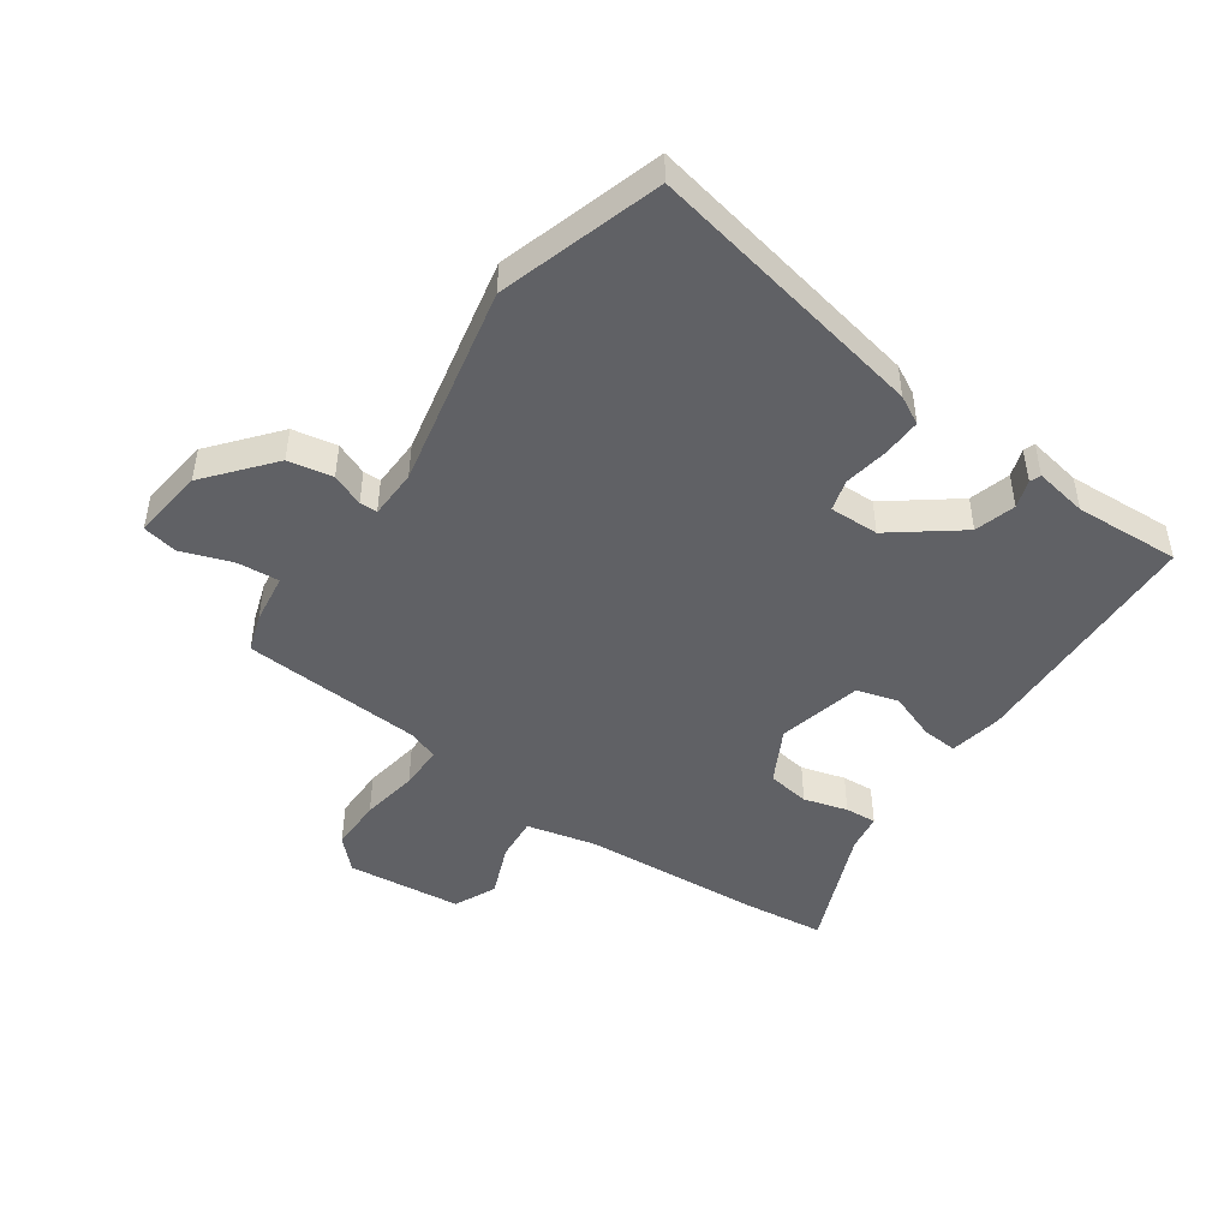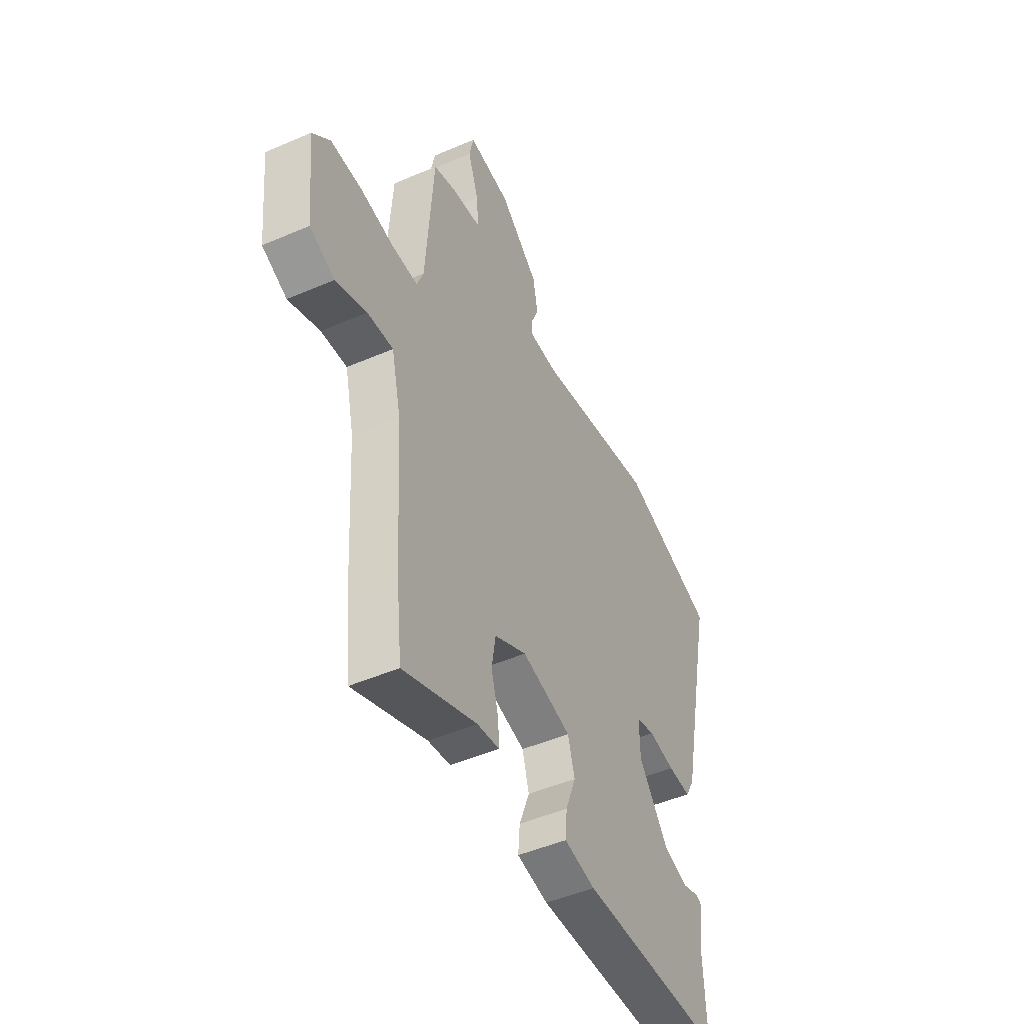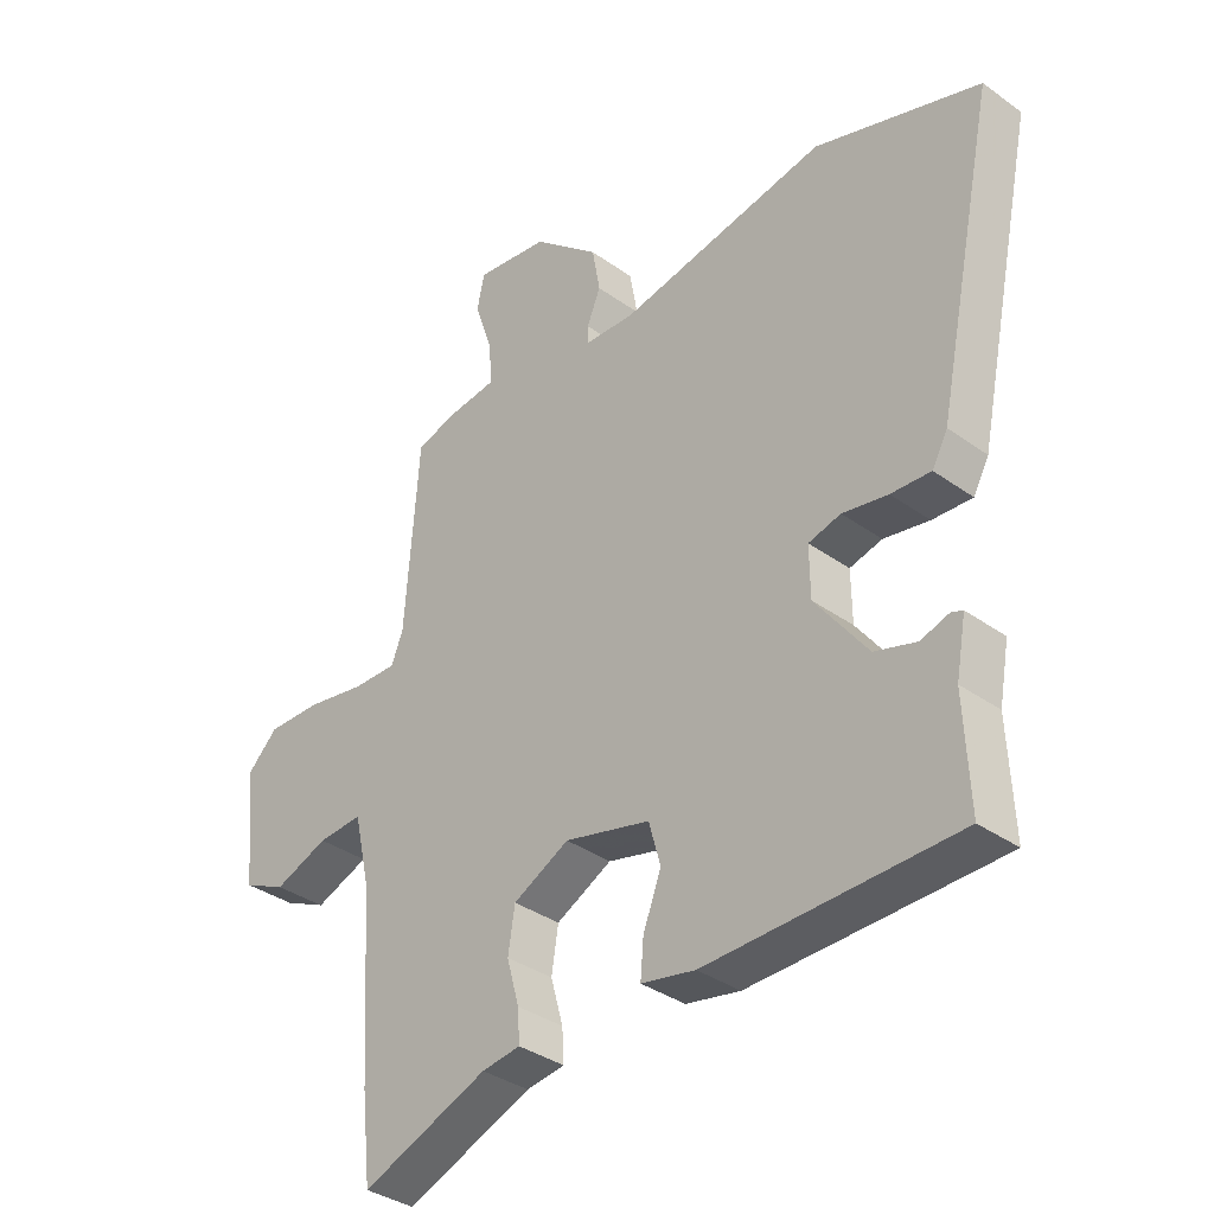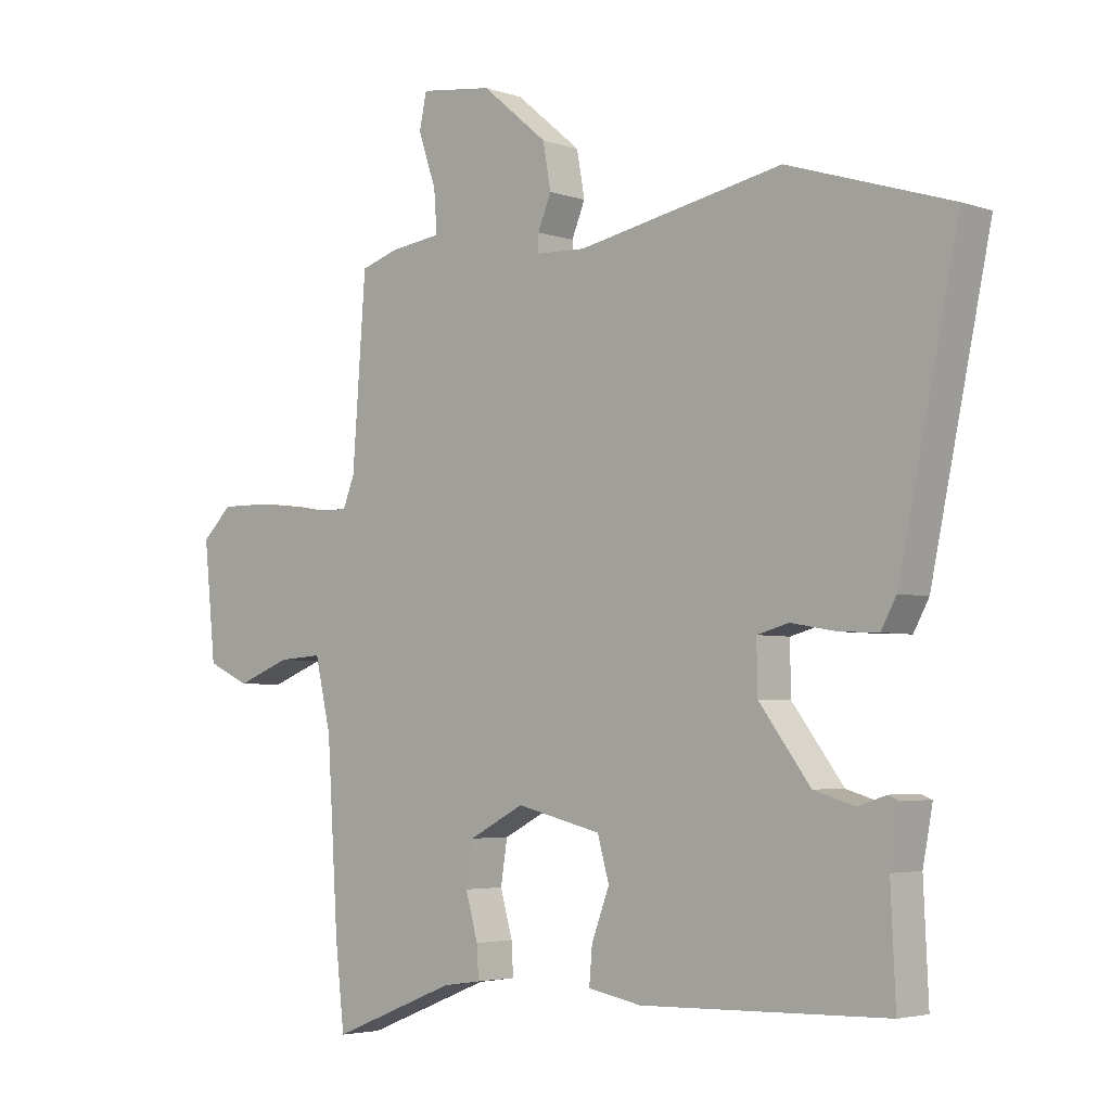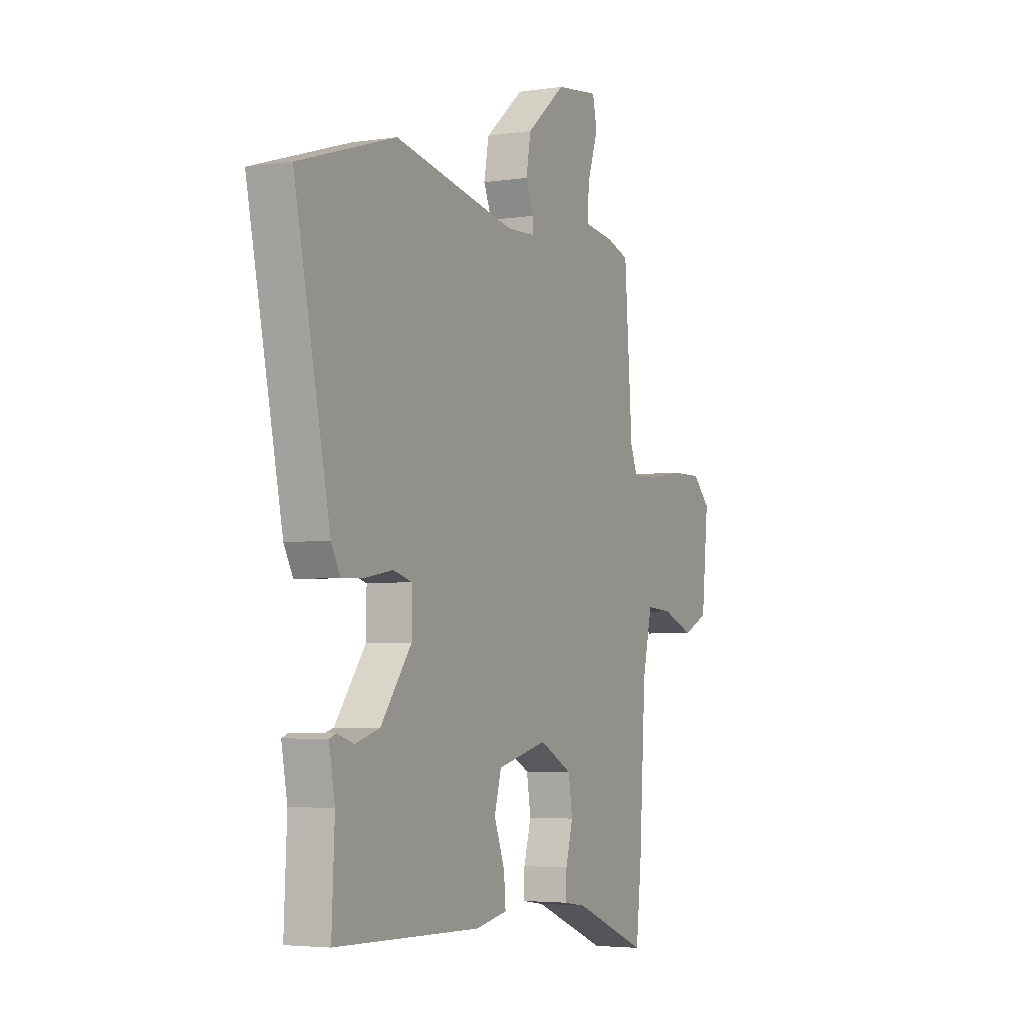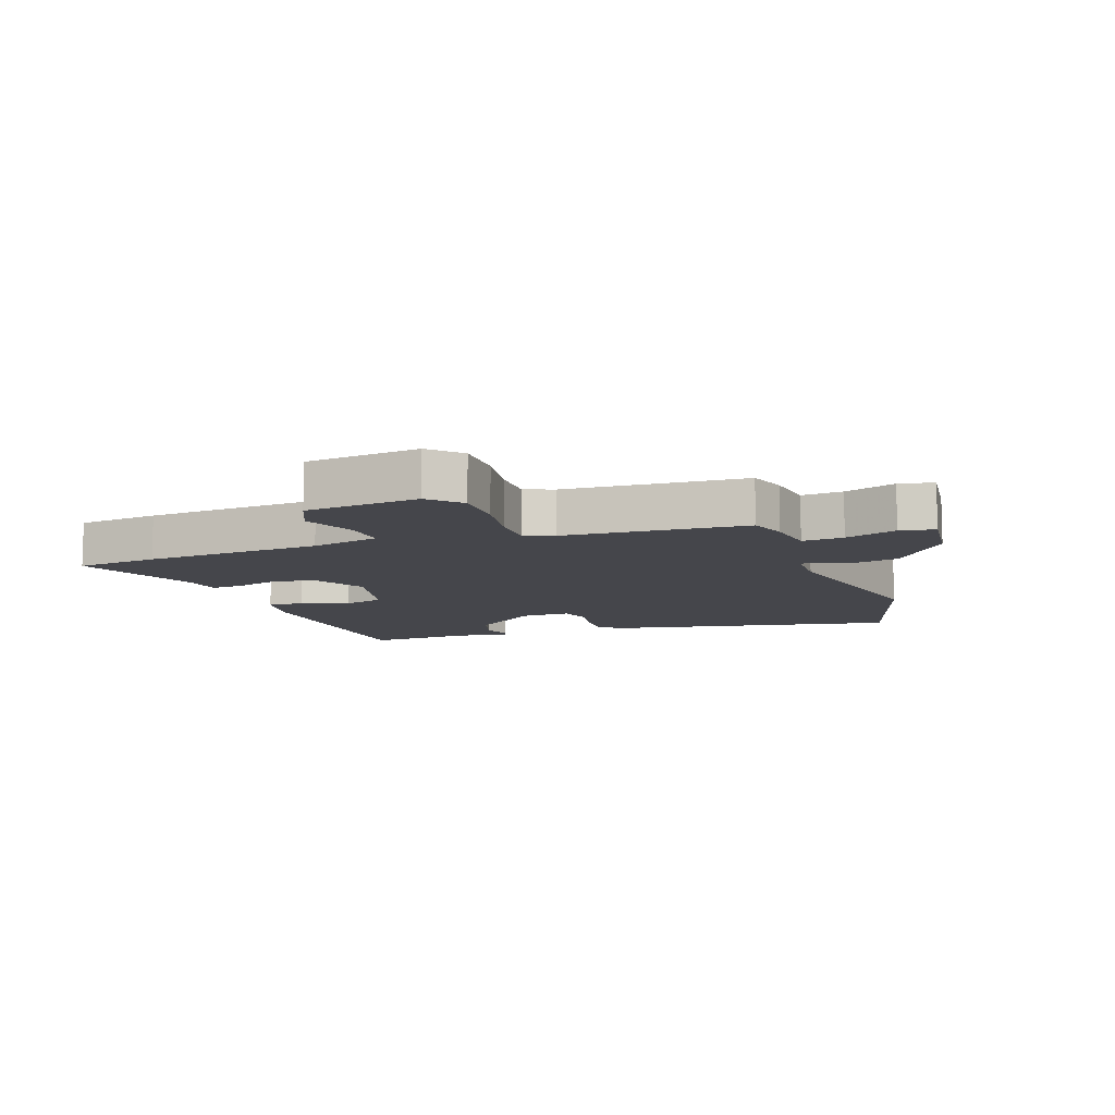
<metadata>
{"format":"obj","ext":"obj","renderer":"f3d","projection":"perspective","resolution":1024,"background":"white","views":[{"elev":-47.1,"azim":55.5,"up":"+Y"},{"elev":-48.1,"azim":-64.1,"up":"+Z"},{"elev":-35.4,"azim":46.5,"up":"+Z"},{"elev":-3.9,"azim":41.8,"up":"+Z"},{"elev":-4.1,"azim":116.4,"up":"+Z"},{"elev":-10.0,"azim":-69.8,"up":"+Y"}]}
</metadata>
<code>
v 0.301 0.07 0.563
v 0.567 0.07 0.479
v 0.47 0.07 0.013
v 0.445 0.07 -0.033
v 0.381 0.07 -0.03
v 0.308 0.07 -0.017
v 0.256 0.07 -0.031
v 0.257 0.07 -0.112
v 0.341 0.07 -0.224
v 0.408 0.07 -0.244
v 0.454 0.07 -0.229
v 0.472 0.07 -0.236
v 0.456 0.07 -0.323
v 0.464 0.07 -0.496
v 0.063 0.07 -0.506
v -0.024 0.07 -0.489
v -0.019 0.07 -0.43
v 0.01 0.07 -0.353
v -0.009 0.07 -0.285
v -0.147 0.07 -0.251
v -0.237 0.07 -0.298
v -0.248 0.07 -0.368
v -0.228 0.07 -0.44
v -0.225 0.07 -0.492
v -0.287 0.07 -0.501
v -0.491 0.07 -0.583
v -0.506 0.07 -0.447
v -0.524 0.07 -0.154
v -0.55 0.07 -0.04
v -0.622 0.07 -0.045
v -0.709 0.07 -0.079
v -0.778 0.07 -0.047
v -0.797 0.07 0.141
v -0.748 0.07 0.189
v -0.661 0.07 0.188
v -0.567 0.07 0.172
v -0.495 0.07 0.171
v -0.476 0.07 0.219
v -0.454 0.07 0.518
v -0.392 0.07 0.538
v -0.309 0.07 0.549
v -0.314 0.07 0.617
v -0.343 0.07 0.702
v -0.331 0.07 0.759
v -0.213 0.07 0.744
v -0.106 0.07 0.654
v -0.093 0.07 0.581
v -0.115 0.07 0.528
v -0.115 0.07 0.499
v -0.034 0.07 0.496
v 0.301 0 0.563
v 0.567 0 0.479
v 0.47 0 0.013
v 0.445 0 -0.033
v 0.381 0 -0.03
v 0.308 0 -0.017
v 0.256 0 -0.031
v 0.257 0 -0.112
v 0.341 0 -0.224
v 0.408 0 -0.244
v 0.454 0 -0.229
v 0.472 0 -0.236
v 0.456 0 -0.323
v 0.464 0 -0.496
v 0.063 0 -0.506
v -0.024 0 -0.489
v -0.019 0 -0.43
v 0.01 0 -0.353
v -0.009 0 -0.285
v -0.147 0 -0.251
v -0.237 0 -0.298
v -0.248 0 -0.368
v -0.228 0 -0.44
v -0.225 0 -0.492
v -0.287 0 -0.501
v -0.491 0 -0.583
v -0.506 0 -0.447
v -0.524 0 -0.154
v -0.55 0 -0.04
v -0.622 0 -0.045
v -0.709 0 -0.079
v -0.778 0 -0.047
v -0.797 0 0.141
v -0.748 0 0.189
v -0.661 0 0.188
v -0.567 0 0.172
v -0.495 0 0.171
v -0.476 0 0.219
v -0.454 0 0.518
v -0.392 0 0.538
v -0.309 0 0.549
v -0.314 0 0.617
v -0.343 0 0.702
v -0.331 0 0.759
v -0.213 0 0.744
v -0.106 0 0.654
v -0.093 0 0.581
v -0.115 0 0.528
v -0.115 0 0.499
v -0.034 0 0.496
f 45 46 47 48
f 45 48 49
f 42 43 44 45
f 41 42 45 49
f 38 39 40 41
f 37 38 41 49
f 33 34 35 36
f 33 36 37
f 30 31 32 33
f 29 30 33 37
f 28 29 37 49
f 25 26 27 28
f 22 23 24 25
f 21 22 25 28
f 20 21 28 49
f 15 16 17 18
f 13 14 15 18
f 13 18 19
f 10 11 12 13
f 9 10 13 19
f 8 9 19 20
f 3 4 5 6
f 1 2 3 6
f 50 1 6 7
f 20 49 50
f 7 8 20 50
f 98 97 96 95
f 99 98 95
f 95 94 93 92
f 99 95 92 91
f 91 90 89 88
f 99 91 88 87
f 86 85 84 83
f 87 86 83
f 83 82 81 80
f 87 83 80 79
f 99 87 79 78
f 78 77 76 75
f 75 74 73 72
f 78 75 72 71
f 99 78 71 70
f 68 67 66 65
f 68 65 64 63
f 69 68 63
f 63 62 61 60
f 69 63 60 59
f 70 69 59 58
f 56 55 54 53
f 56 53 52 51
f 57 56 51 100
f 100 99 70
f 100 70 58 57
f 1 51 52 2
f 2 52 53 3
f 3 53 54 4
f 4 54 55 5
f 5 55 56 6
f 6 56 57 7
f 7 57 58 8
f 8 58 59 9
f 9 59 60 10
f 10 60 61 11
f 11 61 62 12
f 12 62 63 13
f 13 63 64 14
f 14 64 65 15
f 15 65 66 16
f 16 66 67 17
f 17 67 68 18
f 18 68 69 19
f 19 69 70 20
f 20 70 71 21
f 21 71 72 22
f 22 72 73 23
f 23 73 74 24
f 24 74 75 25
f 25 75 76 26
f 26 76 77 27
f 27 77 78 28
f 28 78 79 29
f 29 79 80 30
f 30 80 81 31
f 31 81 82 32
f 32 82 83 33
f 33 83 84 34
f 34 84 85 35
f 35 85 86 36
f 36 86 87 37
f 37 87 88 38
f 38 88 89 39
f 39 89 90 40
f 40 90 91 41
f 41 91 92 42
f 42 92 93 43
f 43 93 94 44
f 44 94 95 45
f 45 95 96 46
f 46 96 97 47
f 47 97 98 48
f 48 98 99 49
f 49 99 100 50
f 50 100 51 1

</code>
